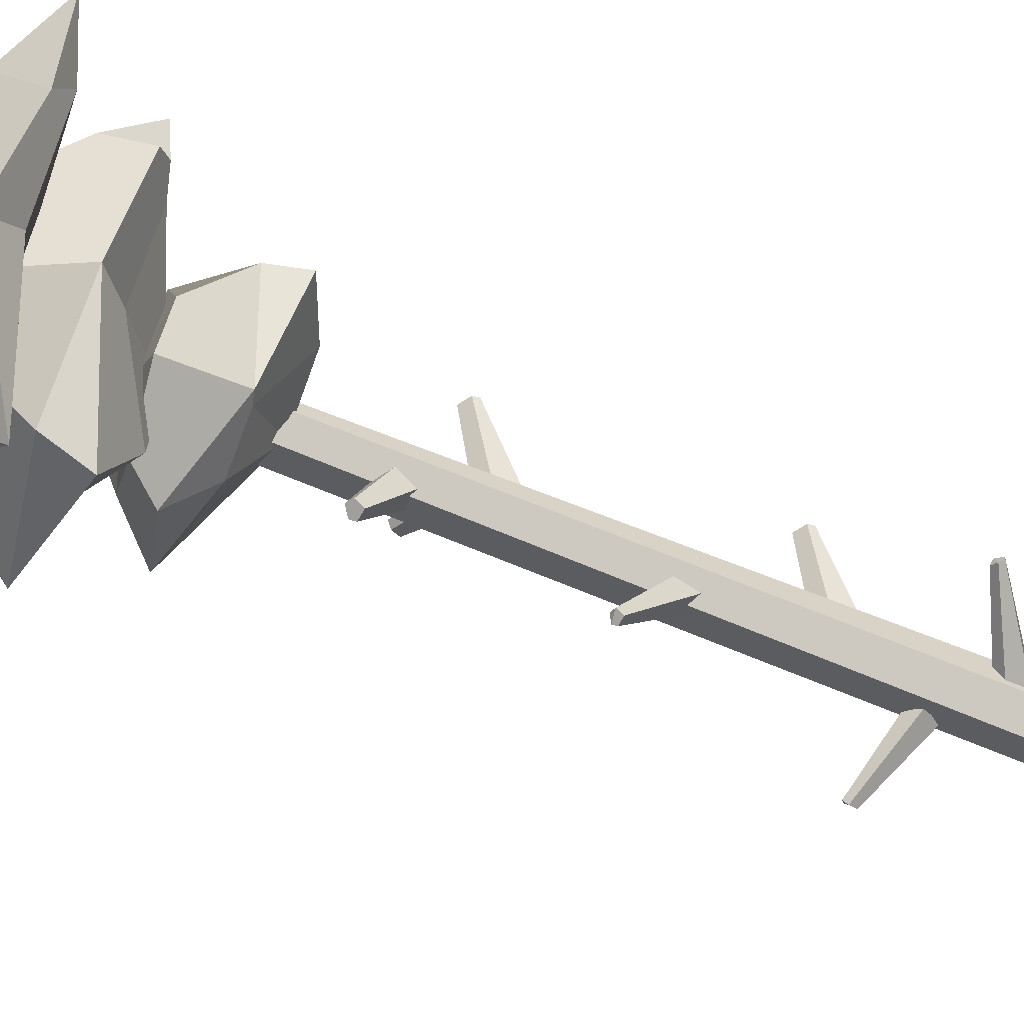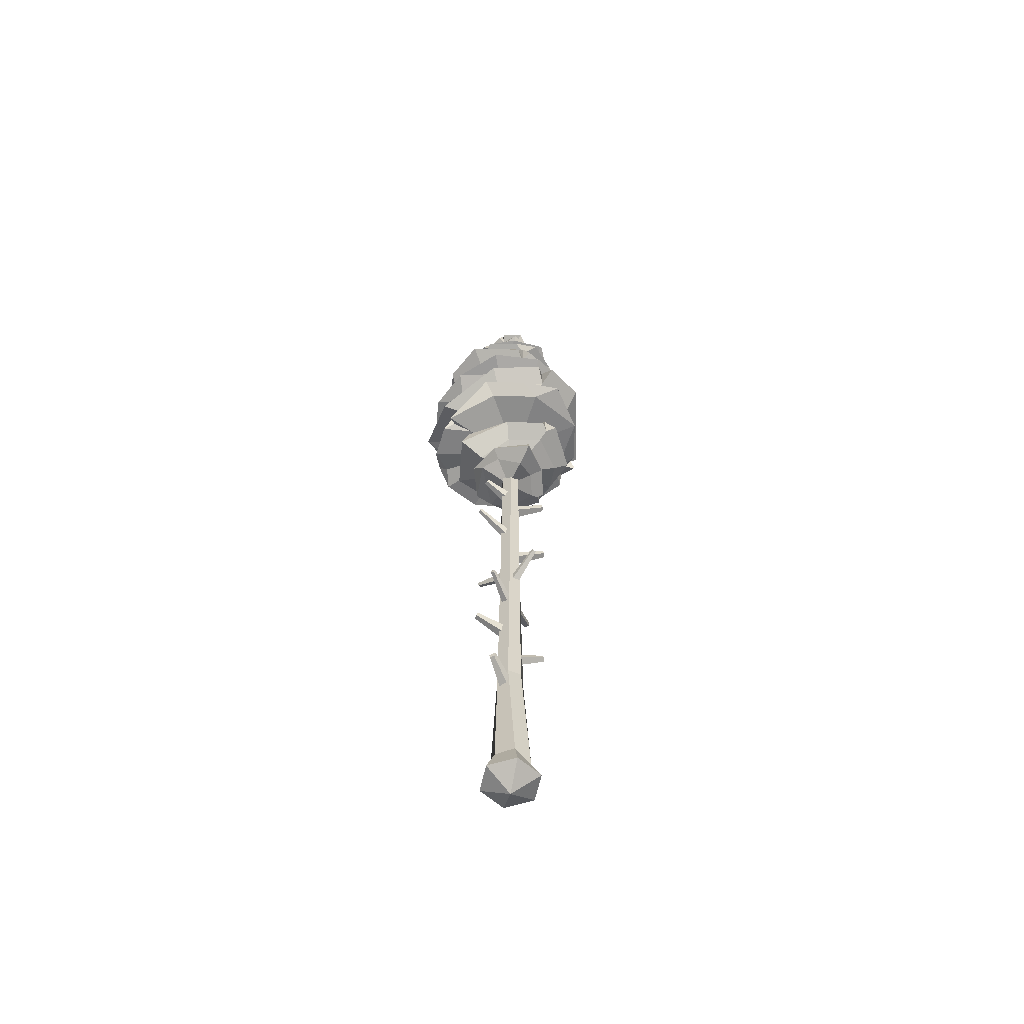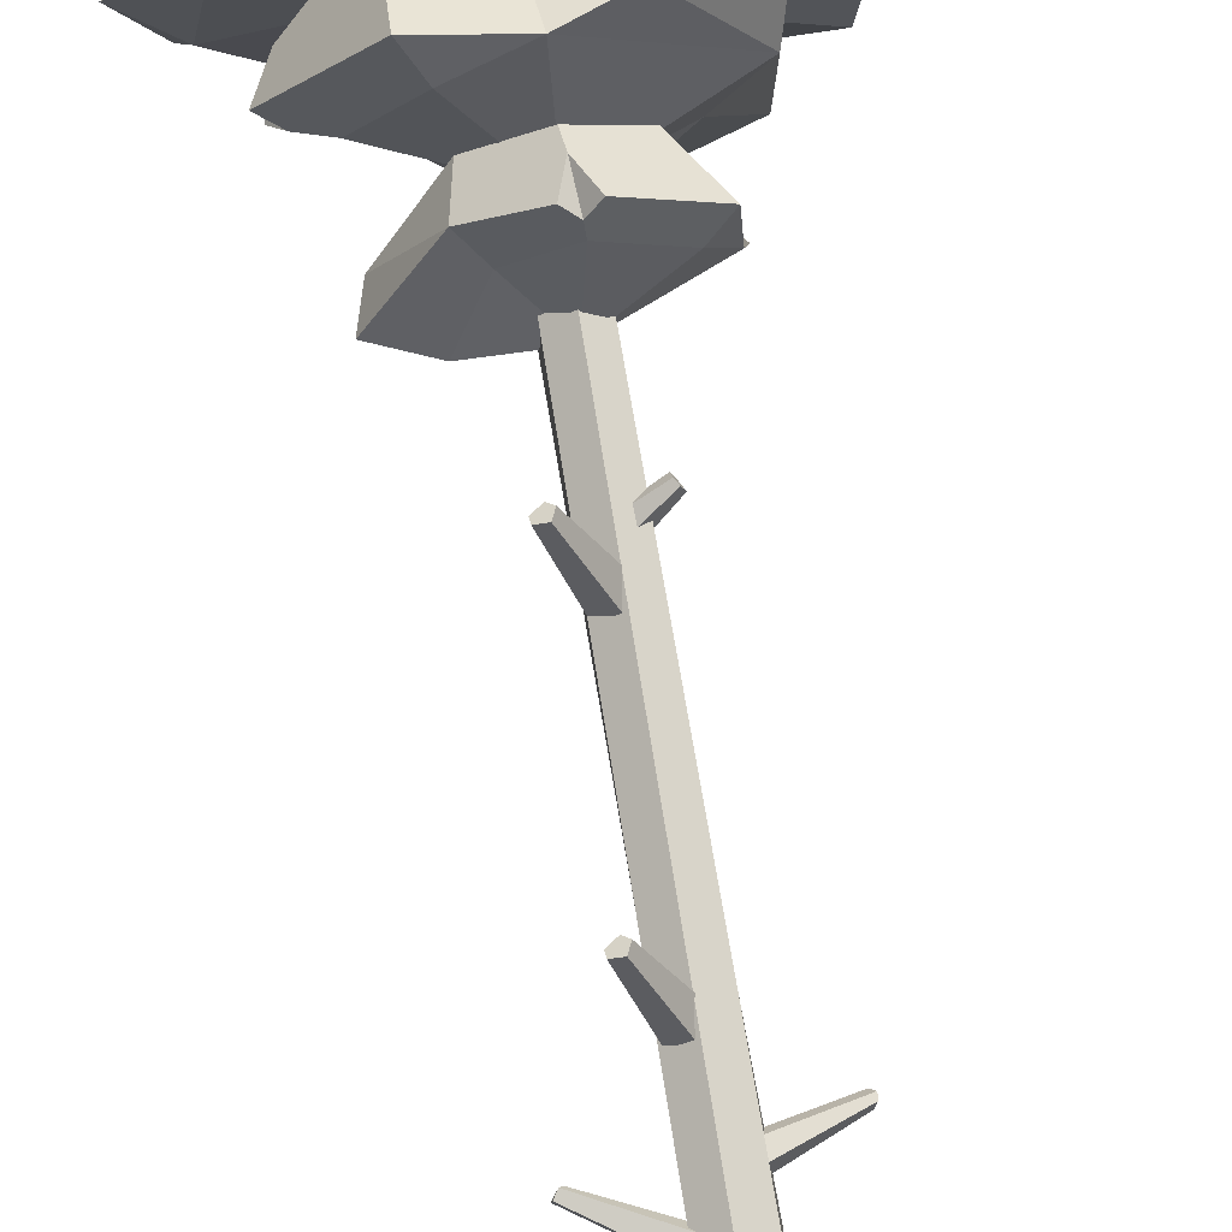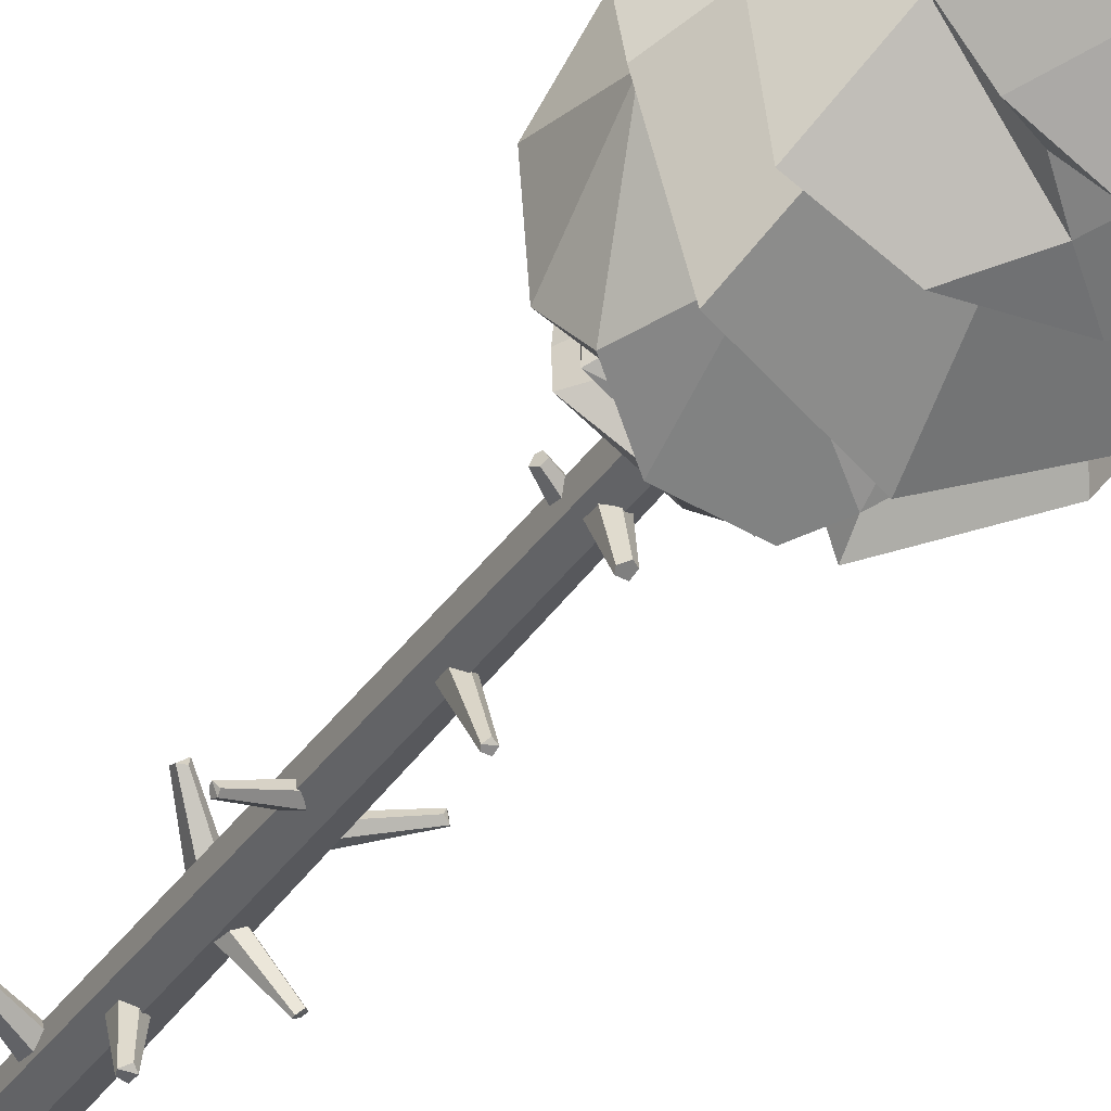
<metadata>
{"format":"obj","ext":"obj","renderer":"f3d","projection":"perspective","resolution":1024,"background":"white","views":[{"elev":-67.9,"azim":-112.3,"up":"+Z"},{"elev":-60.0,"azim":-122.9,"up":"+Y"},{"elev":76.2,"azim":-9.7,"up":"+Z"},{"elev":-33.9,"azim":152.3,"up":"+Z"}]}
</metadata>
<code>
v 20.68 893.8 -68.1
v -49.52 885.1 31.49
v -13.08 879.9 68.16
v 38.9 930.7 -54.17
v -56.22 922.1 13.22
v -24.67 914.8 45.65
v -5.229 947.8 30.5
v -25.16 879 -54.98
v -54.67 871.4 -16.02
v -3.591 872.7 48.57
v 49.04 884.4 -27.45
v -35.96 839.5 -83.73
v -68.52 825.3 32.13
v 85.17 834.4 9.463
v -10.67 956.5 40.1
v 53.97 945.4 -12.31
v 13.35 994.6 -24.58
v -13.75 1000 0.4297
v -6.983 990.2 13.49
v 26.84 993.7 20.47
v 24.05 1003 -29.2
v -24.3 1007 -0.9007
v 9.257 1003 33.32
v 34.78 998 24.66
v 60.54 923.3 -13.14
v -67.61 880.3 -4.255
v -12.17 997.6 20.24
v 37.02 951.4 33.41
v -13.57 999 -22.1
v 36.45 995.2 4.153
v 8.708 997 26.23
v -4.384 996.4 -17.05
v -35.75 962.7 -16.8
v -40.49 872.9 26.53
v 8.452 887.6 -52.49
v 38.1 946.3 13.26
v -20.05 947 13.11
v -3.569 954.8 -31.85
v 19.9 927.8 54.23
v -47.9 910.9 -27.72
v 29.82 919.5 -42.27
v 51.98 918.1 -13.98
v 17.29 918.2 34.78
v -40.06 915.4 10.78
v -37.11 908.6 -24.04
v 46 838.7 -70.53
v 12.36 837 -89.24
v 72.2 846.4 44.39
v 19.91 956.5 38.84
v 17.1 954.3 25.89
v -58.31 877.2 -30.95
v 35.66 942.3 -5.679
v 28.91 960.4 -40.76
v 16.02 1063 4.527
v 38.62 993.9 -9.653
v 51.61 948.3 17.63
v -28.23 959.6 14.97
v 27.7 829 -73.5
v 68.39 827 14.38
v 75.5 839.8 -33.8
v -18.56 839.2 75.5
v 39.61 832.5 69.52
v -67.81 845.7 -26.19
v 60.12 879.3 14.6
v 34.83 877.4 40.27
v 23.93 957.2 -31.89
v -21.74 954.8 -11.94
v 54.28 933.3 21.65
v -10.12 924.3 -53.04
v 41.09 927.2 19.25
v -17 908.5 38.19
v -9.042 912.7 -45.6
v 59.99 898.4 -34.2
v 69.16 895.2 19.16
v 38.59 886.6 51.63
v -29.86 896.8 -53.75
v 18.93 919.1 -58.15
v -10.94 914.2 -52.47
v -28.13 915 -46.3
v 33.72 824.8 58.33
v 28.46 1013 17.97
v 20.38 1014 -15.42
v 28.62 1013 3.637
v 29.8 1012 -9.016
v 12.26 1018 22.59
v -6.149 1022 1.6
v -0.9063 1021 -12.26
v -1.691 1021 15.2
v -29.69 880 -59.91
v -27.13 884.3 -63.9
v -35.7 882.6 -59.73
v -62.09 829.4 -22.82
v -70.12 831.1 -34.79
v -74.65 830.1 -19.66
v -50.91 817.4 25.4
v -19.97 830.6 63.06
v -63.35 821.3 -25.35
v 60.2 829.7 -37.48
v -20.6 829.8 -62.1
v 0.139 737.6 100.9
v 77.3 746 -84.4
v 7.424 717.3 -100.9
v -7.674 785.2 94.68
v 81.03 791.2 -72.41
v 9.794 810.1 -82.17
v 58.96 730 51.06
v 87.27 734.3 -5.844
v -0.9323 711.9 -72.96
v -46.81 718.2 42.33
v -3.549 705 77.02
v 68.63 693.2 63.97
v 77.77 693.2 -63.69
v -101.5 700.6 4.802
v -12.04 788.2 -90.88
v -76.29 791.3 48.21
v 102 755.4 -24.05
v 87.85 676.9 -43.19
v 54.07 736.8 -57.63
v 13.17 728.1 62.12
v -62.53 792 -66.2
v 96.59 798.8 -2.879
v -6.967 774.8 72.41
v -63.11 785.8 42.16
v -42.81 787.4 -48.6
v 61.36 781.3 -58.23
v 78.21 784.5 -3.822
v -27.53 701.7 79.7
v 14.64 696.2 85.13
v 53.8 673.5 -83.67
v -84.59 700.1 -37.01
v 105.3 748.5 16.63
v 39.52 790 -93.95
v -4.21 693.6 67.86
v -79.85 691.7 -15
v 68.85 681.7 -57.44
v -71.03 694.3 51.88
v -0.2726 677 -94.58
v -55.87 709 -76.19
v 94.64 682.7 2.225
v -74.25 717.4 -10.81
v -49.25 721.1 -52.47
v -89 788.2 -14.94
v 59.44 797.4 58.91
v -65.74 778.6 -9.579
v 11.25 774.9 -70.42
v 52.61 783.6 48.13
v -90.64 748.8 42.47
v -105.3 739.5 -5.387
v -66.78 736.8 -71.71
v 73.74 746.3 69.2
v 20.26 784.2 86.8
v 60.56 785.1 56.91
v 81.43 792.6 35.96
v -50.47 693.3 -61.21
v 4.291 692.1 8.793
v -5.67 689.5 5.024
v -7.403 685 -5.479
v 0.8208 681.1 -12.22
v 10.78 685 -8.453
v 12.52 688.7 2.055
v 3.671 -16.91 0.6669
v 28.42 0 -19.61
v 33.61 0 11.96
v 8.859 0 32.24
v -21.08 0 20.95
v -26.27 0 -10.63
v -1.517 0 -30.91
v 16.95 163.5 -4.609
v 13.93 163.2 9.685
v 0.05812 165.7 14.13
v -10.7 168.5 4.359
v -7.697 168.8 -9.81
v 6.08 166.3 -14.33
v -16.03 28.61 -6.833
v -13.07 19.43 14.22
v 6.988 29.35 21.22
v 23.72 20.31 8.165
v 20.37 16.62 -13.18
v 0.1663 26.45 -20.28
v 3.701 574.6 -33.03
v 0.7449 572.8 -33.97
v 1.766 568.9 -36.1
v 6.573 569.5 -35.88
v 7.406 572 -34.47
v 8.208 551.5 -4.137
v 7.994 559.5 -0.2474
v 2.435 563.6 -0.5929
v -3.451 561.6 -7.431
v -0.6448 551.1 -6.858
v -15.76 169.7 -33.17
v -19.52 168.5 -33.17
v -18.38 163.3 -34.06
v -14.02 163.9 -36.59
v -13.93 167.7 -37.4
v 4.653 145.3 -10.26
v 6.676 153.8 -6.707
v 1.577 158.1 -3.849
v -7.504 156 -6.532
v -4.703 144.9 -7.623
v -13.75 437 32.44
v -11.12 434.9 34.71
v -13.11 430.6 36.45
v -17.96 431.2 34.11
v -18.2 434 32.29
v -5.714 411.1 0.7097
v -3.787 420.1 -3.201
v 1.786 424.7 -0.406
v 5.283 421.8 6.737
v 2.208 410.6 7.396
v 21.71 332.9 32.39
v 25.33 331.5 32.69
v 25.38 327.1 34.36
v 21.31 327.6 36.93
v 20.15 330.7 36.91
v 1.749 309.6 11.83
v 0.07063 318.3 9.198
v 4.826 322.4 6.298
v 11.89 319.8 7.027
v 10.1 309 7.578
v -13.75 546.7 32.44
v -11.12 544.6 34.71
v -13.11 540.3 36.45
v -17.96 540.9 34.11
v -18.2 543.7 32.29
v -5.714 520.7 0.7097
v -3.787 529.8 -3.201
v 1.786 534.4 -0.406
v 5.283 531.4 6.737
v 2.208 520.3 7.396
v 7.989 610.4 -39.52
v -29.84 596.5 -6.916
v -15.69 611.3 17.87
v 36.45 607.5 19.01
v 22.4 625.6 -43.86
v -51.96 606.5 -8.397
v 6.151 629.9 44.87
v 46.99 615.4 25.06
v -25.27 620.7 28.84
v -22.78 613.2 -41.7
v 47.68 611.5 -1.177
v 7.582 609.5 35.28
v -13.31 610.4 -29.49
v 3.715 644.9 -4.71
v 50.69 618.1 -20.68
v 30.8 638.7 25.04
v 16.56 637.7 -28.04
v 31.6 641.2 1.383
v 32.66 636 -17.48
v 5.367 640 36.11
v -26.83 640.8 -2.729
v -15.8 642.5 -24.7
v -20.67 642.1 17.21
v 7.125 612.3 44.08
v 1.236 616.2 48.51
v 13.19 615.5 50.83
v 2.966 594.3 -3.147
v -46.99 621.9 -5.289
v 41.82 399 -18.44
v 41.67 397 -20.48
v 42.41 393.7 -19.31
v 43.55 394.9 -15.85
v 43.82 397.4 -15.61
v 6.866 378.6 4.067
v 3.741 386.1 3.305
v 2.569 388.7 -2.337
v 4.983 384.9 -7.684
v 6.574 376.3 -4.063
v 2.886 491 -41.61
v 0.1269 490.3 -43.42
v 0.7864 487.3 -45.37
v 4.618 487.6 -45.27
v 5.377 489.5 -44.02
v 7.2 462.3 -7.115
v 7.354 469.3 -3.018
v 2.436 473.3 -3.005
v -2.626 471.5 -7.434
v -0.9055 462.4 -9.49
v -6.965 225.5 32.84
v -5.288 222.8 34.59
v -8.071 219.4 35.55
v -12.01 221.4 33.52
v -11.48 224 32.28
v -4.663 205.4 1.486
v -0.7331 213.2 -0.769
v 5.009 215.4 2.354
v 7.952 210.7 5.297
v 1.768 202.3 7.414
v 40.6 226.8 13.28
v 42.53 224.7 10.39
v 44.51 220.4 12.14
v 42.79 221 17.24
v 41.02 223.8 17.71
v 8.124 200.8 9.256
v 4.004 209.9 7.831
v 6.083 214.5 1.953
v 12.73 211.5 -2.406
v 13.77 200.4 0.5629
v 11.02 277 -36.82
v 8.626 275.5 -39.53
v 9.731 271.1 -40.66
v 14.44 271.7 -39.69
v 15.28 274.7 -38.93
v 10.95 254.3 -7.656
v 10.35 263.1 -4.794
v 4.937 267.2 -6.112
v 0.3609 264.5 -11.5
v 1.995 253.7 -10.41
v 19.08 555.5 6.918
v 20.72 553.7 4.455
v 22.4 550.1 5.949
v 20.94 550.6 10.3
v 19.43 553 10.69
v 8.525 543 5.504
v 6.249 548.5 4.859
v 7.479 551.2 1.381
v 11.42 549.5 -1.199
v 11.75 542.5 0.3038
v -19.56 329.4 -37.18
v -21.57 327.4 -36.78
v -20.5 324.1 -37.66
v -17.22 325.3 -39.22
v -17.01 327.8 -39.52
v 7.118 309 -5.304
v 6.751 316.5 -2.109
v 1.299 319.1 -0.2431
v -4.307 315.3 -1.972
v -0.9125 306.8 -4.001
v -36.64 383.6 4.257
v -38.1 382.8 7.221
v -40.12 379.9 6.81
v -40.5 380.2 2.995
v -39.35 382.1 2.086
v -2.956 354.9 -4.318
v 1.089 361.9 -4.981
v 1.716 365.9 -0.1031
v -2.049 364.1 5.471
v -4.303 355 4.02
v 41.97 998 3.899
v -6.613 999.2 -26
v -6.558 1009 -19.8
v -6.438 1001 -18.82
v 17.25 676.1 -93.54
v 2.661 678.6 -62.27
v 2.144 692.5 -88.53
v 6.255 681.4 -85.26
v 26 989.7 -9.232
v -58.2 826.4 43.93
v -53.63 852.7 30.19
v -11.15 737.4 96.17
v -3.419 756.2 86.63
v 56.75 901.2 -22.01
v 62.82 898.3 -22.03
v 64.48 656.7 10.95
v 7.618 635.3 -41.74
v -24.27 654.9 -20.97
v -23.93 649.9 50.2
v 71.13 677 29.97
v 7.867 648.6 -71.3
v -60.41 679.7 11.64
v -32.14 660.4 65.44
v -39.63 667.5 -32.87
v 62.97 657 -41.48
v 5.371 655.2 62.38
v -47.41 652.6 12.7
v 45.08 654 -24.17
v 7.294 699.8 3.1
v 32.2 664 64.39
v -30.77 691.6 41.9
v 42.64 691.1 20
v 1.354 694.9 40.69
v 27 688.1 40.85
v -47.32 693.2 8.78
v 2.279 694.4 -37.41
v 32.4 696.6 -24.43
v -23.78 696 -27.65
v -60.12 656.3 13.5
v -65.76 661.5 5.47
v -69.08 660.6 22.45
v 5.156 632.3 2.224
v 4.118 669.2 -64.44
v -86.69 726.3 -8.642
v -99.12 739.2 -21.98
v -84.1 760.5 -7.635
f 72 76 91 51 45
f 71 3 75 43
f 351 11 73
f 77 78 69
f 78 79 69
f 71 6 44
f 71 43 6
f 68 39 43 70
f 25 42 41 4
f 7 6 50
f 8 9 51 91 89
f 47 12 8 35
f 93 63 12
f 61 62 65 10
f 12 47 58
f 60 14 59
f 15 57 37 7
f 28 30 49
f 32 339 21 17
f 17 55 346
f 21 339 340 82
f 59 14 48
f 58 47 46
f 50 28 49
f 26 51 9
f 55 21 82 84
f 54 83 84
f 54 81 83
f 54 86 88
f 340 86 87
f 24 81 85 23
f 54 88 85
f 55 17 21
f 20 30 24
f 24 23 31 20
f 31 23 27 19
f 18 19 27 22
f 32 18 22 29
f 17 346 16
f 30 56 16
f 49 30 20
f 28 56 30
f 31 15 49 20
f 19 57 15 31
f 32 38 33 18
f 32 17 53 38
f 16 52 66 53
f 36 52 16 56
f 28 50 36 56
f 7 50 49 15
f 33 67 37 57
f 33 38 67
f 38 53 66
f 58 46 60
f 35 46 47
f 11 60 46 35
f 64 14 60 11
f 64 48 14
f 64 65 62 48
f 13 95 348
f 63 34 9
f 35 1 73 11
f 64 74 75 65
f 75 3 10 65
f 3 2 34 10
f 2 9 34
f 9 2 26
f 35 8 89 90 1
f 66 52 25 4
f 36 68 25 52
f 50 39 68 36
f 6 39 50
f 37 6 7
f 37 5 6
f 37 67 40 5
f 70 42 25 68
f 6 43 39
f 5 44 6
f 40 45 44 5
f 41 42 351
f 43 75 74 70
f 44 2 3 71
f 26 45 51
f 45 26 2 44
f 41 1 90 76 72
f 77 66 4
f 41 72 78 77
f 40 79 45
f 38 69 79 67
f 61 80 62
f 62 80 59 48
f 82 87 54
f 84 82 54
f 84 83 338 55
f 83 81 24 338
f 88 86 22 27
f 87 86 54
f 85 81 54
f 85 88 27 23
f 90 89 76
f 89 91 76
f 63 93 92
f 92 94 63
f 80 61 96
f 13 94 97 95
f 94 92 97
f 58 60 98
f 60 59 98
f 92 93 97
f 93 12 99 97
f 12 58 99
f 146 150 131 126
f 144 383 123
f 151 152 143
f 152 153 143
f 145 132 125
f 145 124 114
f 142 120 124 144
f 115 122 103
f 58 105 99
f 106 107 131 150
f 381 109 147 148
f 128 111 106 119
f 139 107 106 111
f 344 141 108
f 111 128 133
f 136 113 134
f 145 114 132
f 134 113 130
f 112 117 135
f 133 128 110
f 110 127 133
f 135 129 112
f 116 131 107
f 132 114 105
f 133 127 136
f 119 127 110
f 109 136 127 119
f 140 113 136 109
f 140 130 113
f 140 141 138 130
f 129 118 112
f 118 344 108
f 118 107 112
f 107 117 112
f 139 117 107
f 128 119 110
f 119 349 147 109
f 140 381 141
f 149 102 108 141
f 102 101 118 108
f 101 107 118
f 107 101 116
f 119 106 150 100
f 96 95 115 103
f 97 142 115 95
f 99 120 142 97
f 114 120 99 105
f 98 105 58
f 98 132 105
f 98 104 132
f 98 59 121 104
f 144 123 115
f 114 124 120
f 104 125 132
f 121 126 125 104
f 122 123 147 349 350
f 124 149 382 383
f 125 101 102 145
f 116 126 131
f 126 116 101 125
f 122 350 100 150 146
f 80 96 103 151 143
f 122 146 152 151 103
f 121 153 152 146 126
f 80 143 153 121 59
f 137 154 138
f 138 154 134 130
f 156 155 133 136
f 136 134 156
f 157 156 134 154
f 343 157 154 137
f 343 345 342
f 159 129 135
f 135 117 159
f 160 159 117 139
f 139 111 155 160
f 111 133 155
f 161 166 167
f 161 164 165
f 161 162 163
f 177 178 168 169
f 176 177 169 170
f 175 176 170 171
f 174 175 171 172
f 179 174 172 173
f 178 179 173 168
f 165 166 161
f 163 164 161
f 167 162 161
f 169 168 159 160
f 170 169 160 155
f 171 170 155 156
f 172 171 156 157
f 173 172 157 158
f 168 173 158 159
f 166 165 175 174
f 165 164 176 175
f 164 163 177 176
f 163 162 178 177
f 162 167 179 178
f 167 166 174 179
f 122 115 123
f 144 115 142
f 63 94 13
f 12 63 9 8
f 145 102 149 124
f 19 18 33 57
f 16 53 17
f 186 185 183 184
f 187 186 184 180
f 188 187 180 181
f 189 188 181 182
f 185 189 182 183
f 183 182 181 180 184
f 196 195 193 194
f 197 196 194 190
f 198 197 190 191
f 199 198 191 192
f 195 199 192 193
f 194 191 190
f 193 192 191 194
f 206 205 203 204
f 207 206 204 200
f 208 207 200 201
f 209 208 201 202
f 205 209 202 203
f 203 202 201 200 204
f 216 215 213 214
f 217 216 214 210
f 218 217 210 211
f 219 218 211 212
f 215 219 212 213
f 214 211 210
f 213 212 211 214
f 226 225 223 224
f 227 226 224 220
f 228 227 220 221
f 229 228 221 222
f 225 229 222 223
f 223 222 221 220 224
f 239 234 230 242
f 230 244 240
f 234 239 251 246
f 244 234 246 248
f 243 247 248
f 243 245 247
f 243 250 252
f 239 257 250 251
f 237 245 249 236 255
f 243 252 249
f 244 230 234
f 233 240 237
f 237 255 253 241 233
f 241 253 254 238 232
f 231 232 238 235
f 242 231 235 239
f 246 251 243
f 248 246 243
f 248 247 240 244
f 247 245 237 240
f 252 250 257 238
f 251 250 243
f 249 245 243
f 249 252 238 254 236
f 254 253 236
f 253 255 236
f 233 256 240
f 242 230 256
f 232 256 241
f 231 256 232
f 242 256 231
f 256 230 240
f 241 256 233
f 239 235 257
f 238 257 235
f 264 263 261 262
f 265 264 262 258
f 266 265 258 259
f 267 266 259 260
f 263 267 260 261
f 261 260 259 262
f 262 259 258
f 274 273 271 272
f 275 274 272 268
f 276 275 268 269
f 277 276 269 270
f 273 277 270 271
f 272 269 268
f 271 270 269 272
f 284 283 281 282
f 285 284 282 278
f 286 285 278 279
f 287 286 279 280
f 283 287 280 281
f 281 280 279 278 282
f 294 293 291 292
f 295 294 292 288
f 296 295 288 289
f 297 296 289 290
f 293 297 290 291
f 291 290 289 288 292
f 304 303 301 302
f 305 304 302 298
f 306 305 298 299
f 307 306 299 300
f 303 307 300 301
f 302 299 298
f 301 300 299 302
f 314 313 311 312
f 315 314 312 308
f 316 315 308 309
f 317 316 309 310
f 313 317 310 311
f 311 310 309 308 312
f 324 323 321 322
f 325 324 322 318
f 326 325 318 319
f 327 326 319 320
f 323 327 320 321
f 321 320 319 322
f 322 319 318
f 334 333 331 332
f 335 334 332 328
f 336 335 328 329
f 337 336 329 330
f 333 337 330 331
f 332 329 328
f 331 330 329 332
f 338 24 30
f 55 338 30
f 32 341 339
f 340 339 341
f 82 340 87
f 29 22 86 340
f 29 341 32
f 340 341 29
f 38 66 77 69
f 41 77 4
f 67 79 40
f 45 79 78 72
f 343 159 158
f 344 342 345
f 137 345 343
f 344 345 137
f 343 342 129 159
f 158 157 343
f 137 138 141 344
f 129 342 344 118
f 346 55 30
f 16 346 30
f 13 348 63
f 61 347 95 96
f 348 10 34
f 348 95 347
f 348 61 10
f 63 348 34
f 348 347 61
f 350 349 119
f 350 119 100
f 70 351 42
f 64 11 352 74
f 351 352 11
f 41 351 73 1
f 70 74 352 351
f 362 357 353 365
f 353 367 363
f 357 362 374 369
f 367 357 369 371
f 366 370 371
f 366 368 370
f 366 373 375
f 362 380 373 374
f 360 368 372 359 378
f 366 375 372
f 367 353 357
f 356 363 360
f 360 378 376 364 356
f 364 376 377 361 355
f 354 355 361 358
f 365 354 358 362
f 369 374 366
f 371 369 366
f 371 370 363 367
f 370 368 360 363
f 375 373 380 361
f 374 373 366
f 372 368 366
f 372 375 361 377 359
f 377 376 359
f 376 378 359
f 356 379 363
f 365 353 379
f 355 379 364
f 354 379 355
f 365 379 354
f 379 353 363
f 364 379 356
f 362 358 380
f 361 380 358
f 383 381 148
f 383 382 381
f 140 109 381
f 141 381 382 149
f 124 383 144
f 123 383 148 147

</code>
